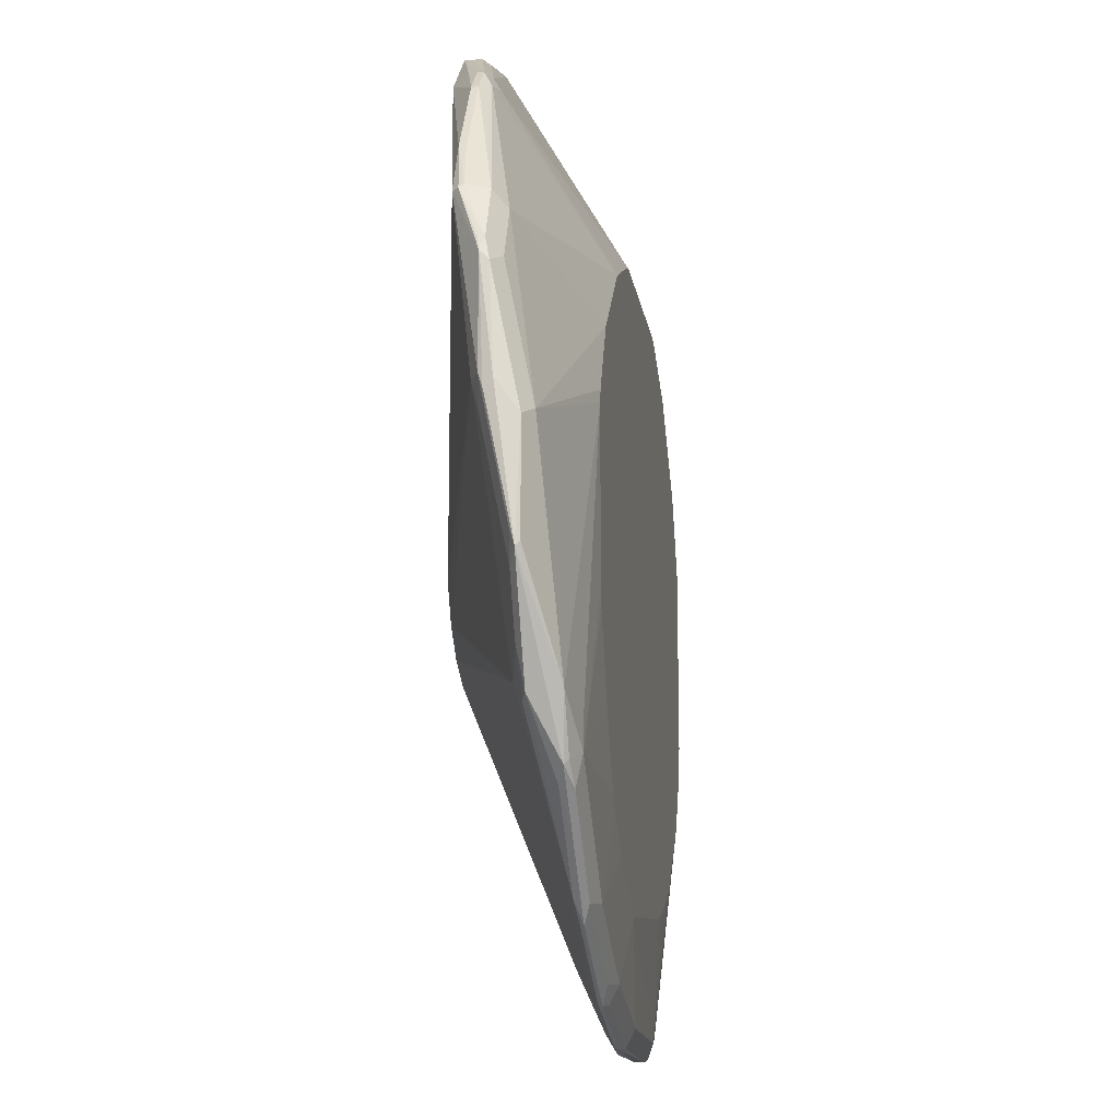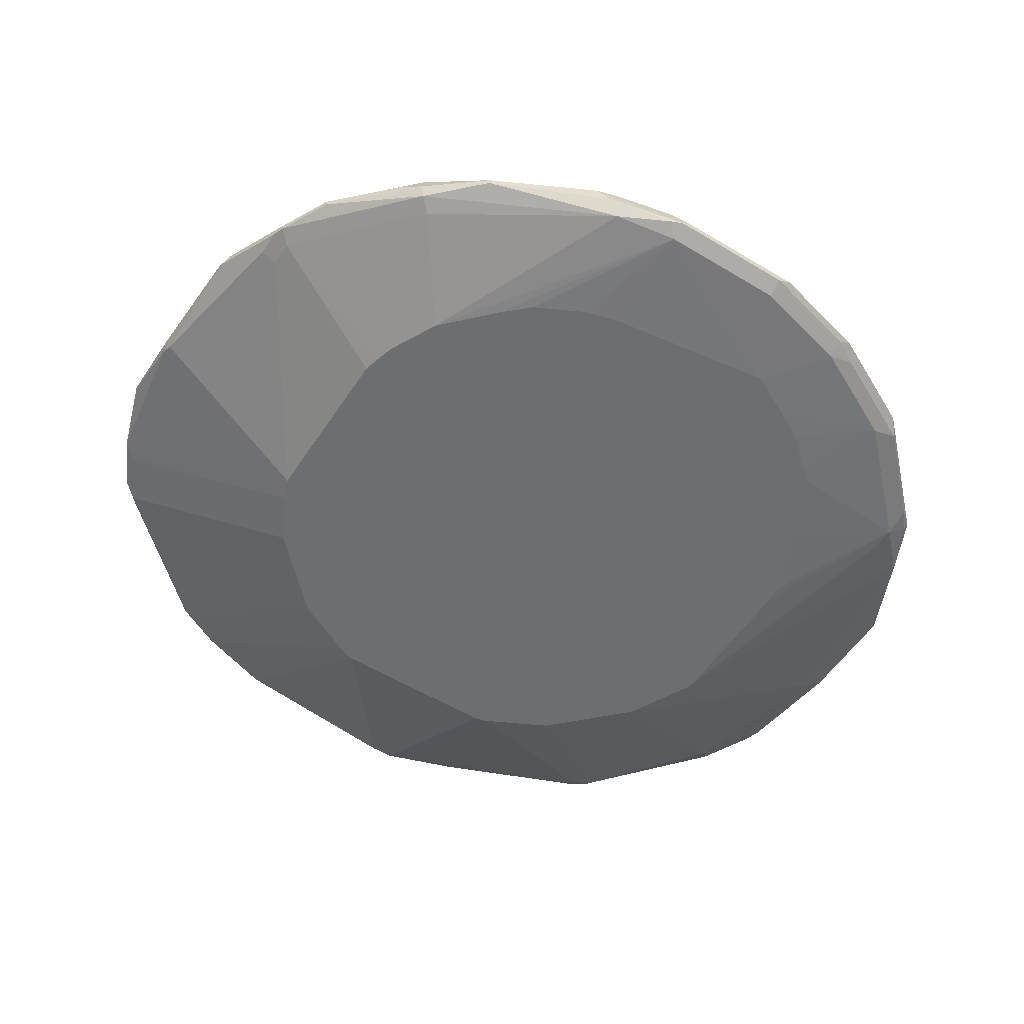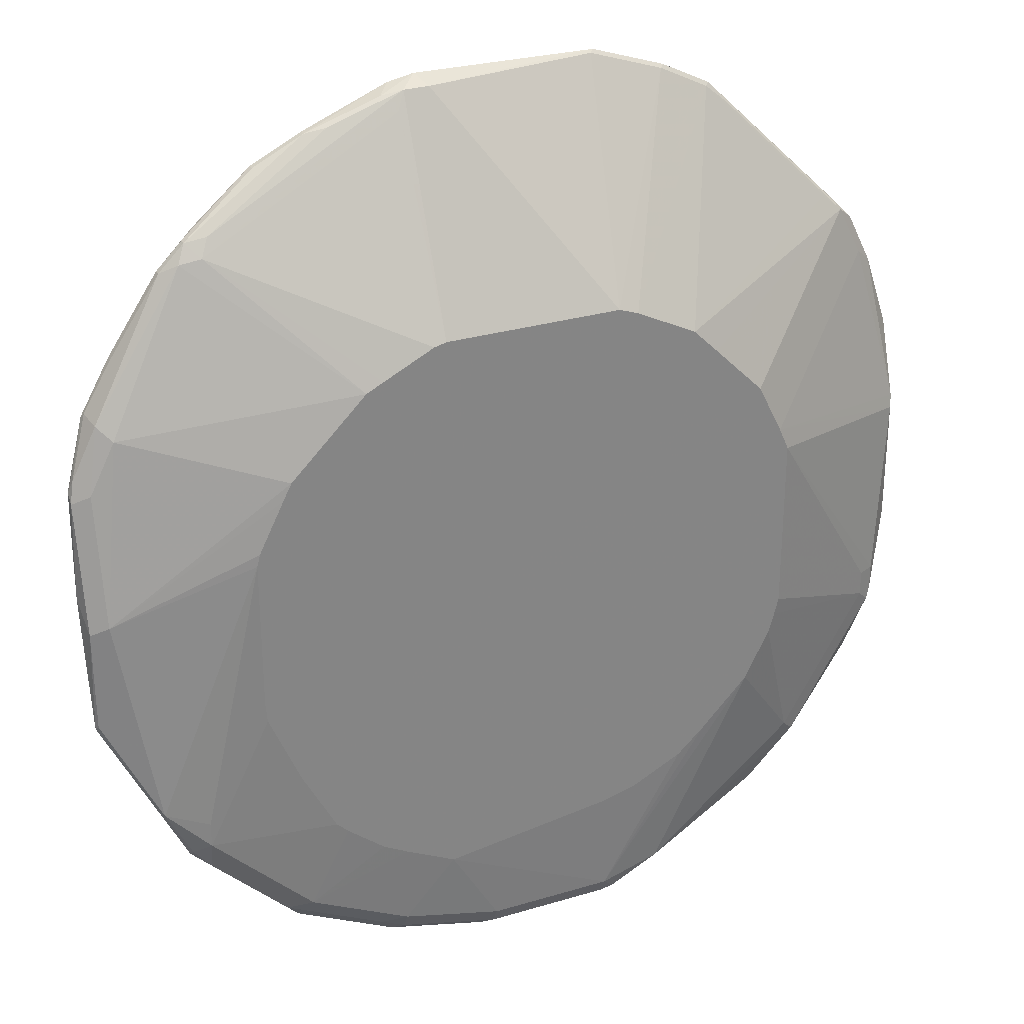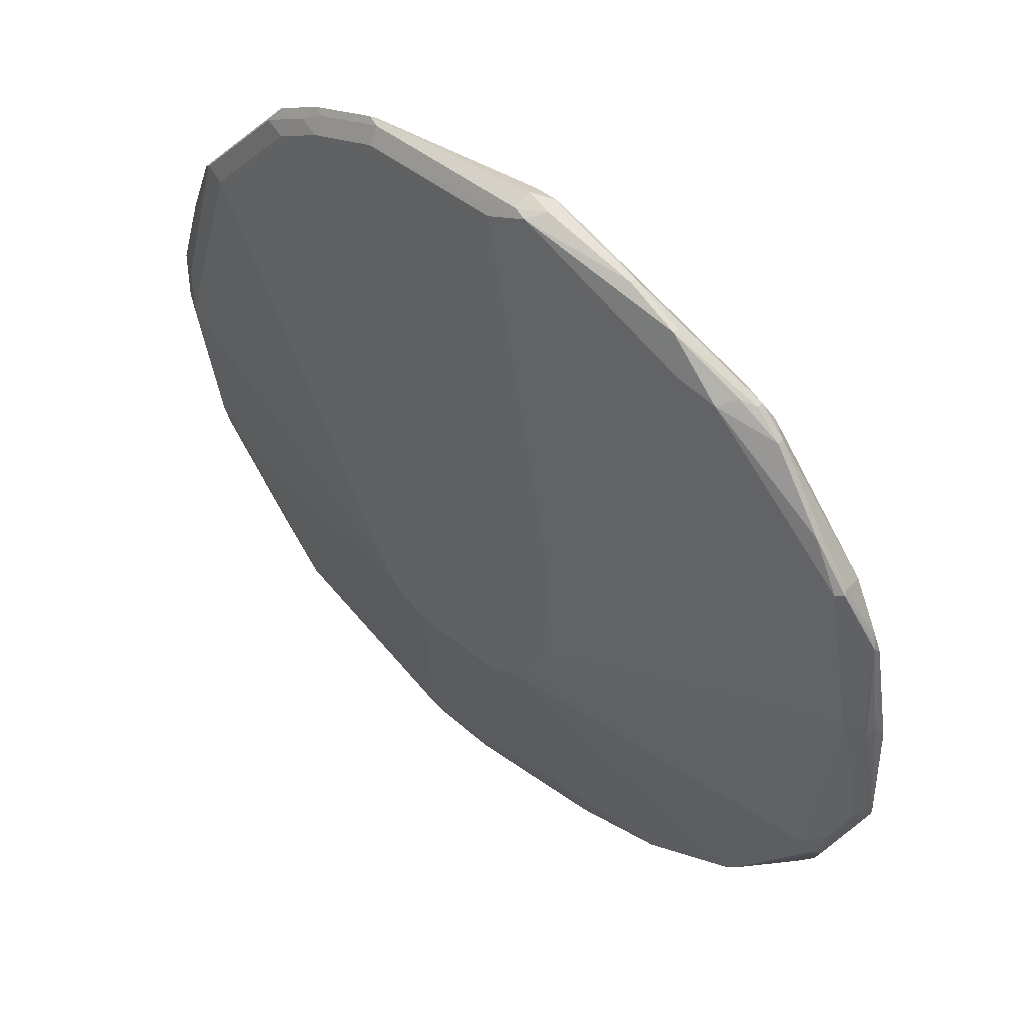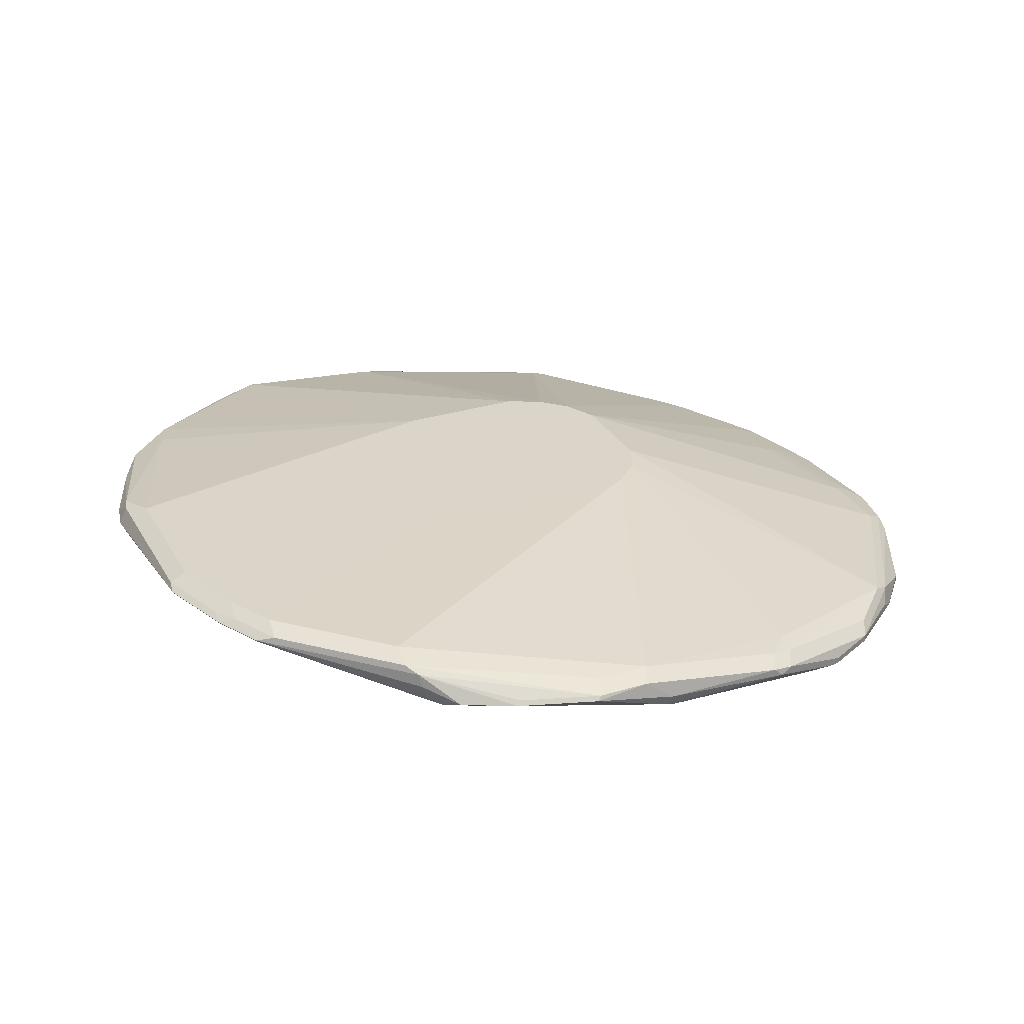
<metadata>
{"format":"obj","ext":"obj","renderer":"f3d","projection":"perspective","resolution":1024,"background":"white","views":[{"elev":-15.9,"azim":-81.2,"up":"+Z"},{"elev":-54.3,"azim":147.3,"up":"+Y"},{"elev":28.8,"azim":-24.1,"up":"+Z"},{"elev":42.3,"azim":-134.5,"up":"+Z"},{"elev":29.4,"azim":65.5,"up":"+Y"}]}
</metadata>
<code>
v -0.3517 0.6721 0.101
v -0.35 0.6791 0.09401
v -0.35 0.6582 -0.0104
v -0.3482 0.6547 0.07668
v -0.3482 0.6756 0.181
v -0.3482 0.6826 0.188
v -0.3482 0.6826 0.1045
v -0.3482 0.6547 -0.006963
v -0.3482 0.6617 5.626e-05
v -0.3369 0.6634 -0.02086
v -0.3082 0.6582 -0.09397
v -0.3064 0.6477 -0.09748
v -0.2872 0.6373 -0.1358
v -0.3064 0.6338 -0.09054
v -0.3343 0.6477 0.08363
v -0.3343 0.6686 0.188
v -0.3239 0.6791 0.2402
v -0.3447 0.6791 0.1984
v -0.3447 0.6843 0.1984
v -0.329 0.7 0.2402
v -0.3239 0.7052 0.2402
v -0.3343 0.6895 0.1045
v -0.3369 0.6843 0.08363
v -0.3343 0.6477 5.626e-05
v -0.316 0.6634 -0.06268
v -0.2925 0.6686 -0.08352
v -0.2994 0.6617 -0.09748
v -0.2115 0.6425 -0.2089
v -0.2742 0.6425 -0.1463
v -0.2821 0.6373 -0.141
v -0.2716 0.6321 -0.1488
v -0.2855 0.6338 -0.1323
v -0.2716 0.6268 -0.1253
v -0.2716 0.6268 -0.1044
v -0.2217 0.6222 0.1253
v -0.2192 0.6222 0.1353
v -0.1983 0.6222 0.177
v -0.1911 0.6222 0.1911
v -0.3134 0.6686 0.2298
v -0.3273 0.6965 0.2438
v -0.2472 0.693 0.3517
v -0.2611 0.7 0.3447
v -0.3029 0.7 0.2821
v -0.3029 0.7052 0.2821
v -0.2193 0.7261 0.3656
v -0.08357 0.7527 0.04181
v -0.06963 0.7527 0.01395
v -0.0487 0.7527 -0.006963
v -0.188 0.6477 -0.2089
v -0.195 0.6408 -0.2228
v -0.1985 0.6373 -0.2246
v -0.2037 0.6373 -0.2194
v -0.2403 0.6373 -0.1828
v -0.2298 0.6321 -0.1906
v -0.1659 0.6222 -0.1326
v -0.194 0.6222 -0.07891
v -0.2008 0.6222 -0.06268
v -0.2202 0.6222 -0.01625
v -0.2217 0.6222 5.626e-05
v -0.188 0.6268 -0.2089
v -0.1284 0.6222 0.2538
v -0.2298 0.6895 0.3552
v -0.2403 0.7 0.3656
v -0.2611 0.7052 0.3447
v -0.2298 0.713 0.3708
v -0.1776 0.7261 0.4074
v -0.0522 0.747 0.4492
v -0.188 0.7313 0.376
v -0.08357 0.7527 0.1462
v -0.04841 0.7527 -0.007109
v -0.1462 0.6477 -0.2298
v -0.1114 0.6408 -0.2646
v -0.2089 0.6321 -0.2115
v -0.1149 0.6373 -0.2664
v -0.1564 0.6222 -0.1419
v -0.1462 0.6268 -0.2298
v -0.1044 0.6222 -0.1788
v -0.1254 0.6222 -0.1673
v -0.1144 0.6222 0.2609
v -0.06263 0.7104 0.4388
v -0.0557 0.7174 0.4527
v -0.2228 0.6965 0.3691
v -0.07255 0.6222 0.2819
v -0.2403 0.7052 0.3656
v -0.1358 0.7209 0.4283
v -0.1776 0.7209 0.4074
v -0.1358 0.7261 0.4283
v -0.06263 0.7339 0.4544
v -0.04177 0.7452 0.4527
v 0.1044 0.7452 0.4527
v 0.1044 0.7522 0.4388
v -0.02083 0.7522 0.4388
v -0.08306 0.7527 0.1472
v -0.03447 0.7527 -0.01406
v -0.1044 0.6477 -0.2507
v -0.02783 0.6408 -0.2855
v -0.03134 0.6373 -0.2873
v -0.02083 0.6686 -0.2298
v -0.02783 0.6617 -0.2437
v -0.1254 0.6321 -0.2533
v -0.1044 0.6338 -0.2646
v -0.1044 0.6268 -0.2507
v -0.06263 0.6222 -0.1997
v -0.06263 0.6222 0.2843
v -0.03476 0.7174 0.4527
v -0.04177 0.7313 0.4597
v -0.07306 0.7209 0.4492
v -0.1184 0.7174 0.4317
v 0.1149 0.7418 0.4544
v 0.1672 0.7452 0.4317
v 0.1672 0.7522 0.4179
v 0.08356 0.7527 0.188
v 0.02089 0.7527 0.2089
v 0.004773 0.7527 0.2042
v -0.04177 0.7527 0.188
v -0.06963 0.7527 0.1741
v -0.02083 0.7527 -0.02086
v 0.07655 0.6617 -0.2646
v 0.09049 0.6547 -0.2785
v 0.07655 0.6408 -0.2855
v 0.08356 0.6338 -0.2855
v -0.02083 0.6338 -0.2855
v 0.08356 0.6686 -0.2507
v -0.02083 0.6268 -0.2716
v 0.07896 0.6222 -0.1799
v 0.08356 0.6268 -0.2716
v 0.08356 0.6222 0.2843
v 0.1114 0.7383 0.4527
v 0.1776 0.7418 0.4335
v 0.188 0.747 0.4205
v 0.2298 0.747 0.3996
v 0.2089 0.7522 0.3969
v 0.09749 0.7527 0.181
v 0.06262 0.7527 -0.02086
v 0.1393 0.6617 -0.2646
v 0.1462 0.6451 -0.2664
v 0.09399 0.6321 -0.282
v 0.1567 0.6582 -0.2611
v 0.1462 0.6686 -0.2507
v 0.09282 0.6222 -0.1764
v 0.1358 0.6321 -0.2611
v 0.2135 0.6222 -0.08812
v 0.1734 0.6222 -0.1299
v 0.1508 0.6222 -0.1509
v 0.109 0.6222 -0.1717
v 0.09982 0.6222 0.2785
v 0.1741 0.7383 0.4317
v 0.2194 0.7418 0.4127
v 0.2507 0.7522 0.3552
v 0.3134 0.747 0.316
v 0.2716 0.7522 0.3343
v 0.1254 0.7527 0.1253
v 0.2925 0.7522 0.3134
v 0.06313 0.7527 -0.02064
v 0.289 0.686 -0.1637
v 0.282 0.6791 -0.1775
v 0.1984 0.653 -0.2403
v 0.2402 0.653 -0.2194
v 0.1984 0.6582 -0.2403
v 0.282 0.653 -0.1775
v 0.2716 0.6477 -0.1671
v 0.2344 0.6222 -0.04637
v 0.1416 0.6222 0.2576
v 0.2159 0.7383 0.4109
v 0.2324 0.7365 0.3969
v 0.3369 0.7156 0.2925
v 0.329 0.7209 0.3029
v 0.3273 0.7313 0.3064
v 0.3238 0.7418 0.3082
v 0.39 0.7243 0.1741
v 0.3761 0.7313 0.1671
v 0.3761 0.7313 0.1253
v 0.1254 0.7527 0.04181
v 0.1114 0.7527 0.01395
v 0.0918 0.7527 -0.008206
v 0.3099 0.686 -0.1427
v 0.3238 0.6791 -0.1358
v 0.3551 0.7104 -0.02086
v 0.3726 0.7069 -0.01735
v 0.2977 0.6712 -0.1671
v 0.2856 0.6617 -0.1811
v 0.2402 0.6582 -0.2194
v 0.3447 0.6738 -0.1149
v 0.3656 0.6738 -0.07306
v 0.3551 0.6686 -0.06268
v 0.2391 0.6222 -0.03014
v 0.1508 0.6222 0.253
v 0.3203 0.7174 0.3064
v 0.35 0.7209 0.2821
v 0.1718 0.6222 0.2321
v 0.2135 0.6222 0.1903
v 0.3578 0.7156 0.2507
v 0.3708 0.7209 0.2402
v 0.3691 0.7243 0.2367
v 0.3918 0.7209 0.1776
v 0.39 0.7243 0.1323
v 0.39 0.7034 0.007003
v 0.3761 0.7104 5.626e-05
v 0.3308 0.686 -0.1218
v 0.3447 0.6791 -0.1149
v 0.3865 0.7 -0.0104
v 0.39 0.6965 5.626e-05
v 0.3691 0.6756 -0.06268
v 0.3691 0.6756 -0.04177
v 0.3551 0.6686 -0.04177
v 0.3656 0.6791 -0.07306
v 0.2426 0.6222 -0.01625
v 0.2344 0.6222 0.1486
v 0.3918 0.7 0.1149
v 0.3935 0.7069 0.1079
v 0.39 0.6965 0.1045
v 0.2426 0.6222 0.1299
f 126 144 145
f 126 145 140
f 126 142 143
f 126 141 142
f 126 137 141
f 125 126 140
f 121 138 136
f 121 135 138
f 126 143 144
f 119 135 120
f 121 126 124
f 121 137 126
f 121 136 137
f 120 135 121
f 118 135 119
f 118 139 135
f 118 123 139
f 111 130 131
f 117 139 123
f 112 132 133
f 117 134 139
f 121 124 122
f 127 146 147
f 133 149 151
f 128 147 129
f 138 156 159
f 136 159 157
f 136 138 159
f 111 132 112
f 136 141 137
f 136 158 141
f 136 157 158
f 135 156 138
f 135 155 156
f 135 139 155
f 134 155 139
f 134 154 155
f 133 153 152
f 133 151 153
f 132 149 133
f 131 151 149
f 131 150 151
f 131 148 150
f 131 149 132
f 130 148 131
f 129 148 130
f 129 164 148
f 129 147 164
f 127 147 128
f 111 131 132
f 91 113 92
f 110 129 130
f 91 111 112
f 90 111 91
f 90 110 111
f 90 129 110
f 90 109 129
f 89 109 90
f 89 106 109
f 88 106 89
f 88 107 106
f 85 88 87
f 85 107 88
f 81 108 82
f 81 85 108
f 81 107 85
f 81 106 107
f 81 105 106
f 81 127 105
f 81 104 127
f 80 104 81
f 80 83 104
f 141 158 160
f 76 100 102
f 76 102 103
f 91 112 113
f 110 130 111
f 92 113 114
f 92 115 116
f 109 128 129
f 105 127 128
f 105 109 106
f 105 128 109
f 103 126 125
f 103 124 126
f 102 124 103
f 101 124 102
f 101 122 124
f 100 101 102
f 98 117 123
f 98 118 99
f 98 123 118
f 97 122 101
f 97 121 122
f 97 120 121
f 96 99 118
f 96 120 97
f 96 119 120
f 96 118 119
f 95 117 98
f 94 117 95
f 92 116 93
f 92 114 115
f 141 160 161
f 172 196 197
f 142 161 162
f 184 204 205
f 184 203 204
f 184 202 203
f 183 206 184
f 183 200 206
f 181 200 183
f 180 200 181
f 179 201 199
f 179 198 201
f 178 198 179
f 184 205 185
f 177 200 180
f 176 200 177
f 176 199 200
f 172 175 174
f 172 178 175
f 172 198 178
f 172 197 198
f 170 193 195
f 170 194 193
f 170 172 171
f 170 196 172
f 176 179 199
f 184 206 202
f 185 205 212
f 185 212 207
f 74 101 100
f 208 211 209
f 208 212 211
f 204 212 205
f 204 211 212
f 202 204 203
f 202 211 204
f 202 209 211
f 202 210 209
f 201 202 206
f 200 201 206
f 199 201 200
f 197 201 198
f 197 202 201
f 197 210 202
f 196 210 197
f 195 210 196
f 195 209 210
f 193 209 195
f 192 209 193
f 192 208 209
f 189 192 193
f 185 207 186
f 170 195 196
f 141 161 142
f 169 194 170
f 169 189 193
f 155 179 176
f 155 178 179
f 155 175 178
f 155 177 156
f 155 176 177
f 154 175 155
f 153 174 173
f 153 172 174
f 152 153 173
f 150 172 153
f 156 177 180
f 150 171 172
f 150 169 170
f 150 153 151
f 148 169 150
f 148 168 169
f 148 167 168
f 148 166 167
f 148 165 166
f 148 164 165
f 146 164 147
f 146 163 164
f 150 170 171
f 156 180 181
f 156 181 182
f 156 182 159
f 168 189 169
f 167 189 168
f 166 192 189
f 166 208 192
f 166 191 208
f 166 190 191
f 166 187 190
f 166 188 187
f 166 189 167
f 164 166 165
f 164 188 166
f 164 187 188
f 163 187 164
f 161 186 162
f 161 185 186
f 161 184 185
f 160 184 161
f 160 183 184
f 160 181 183
f 158 182 181
f 158 181 160
f 157 182 158
f 157 159 182
f 169 193 194
f 74 97 101
f 22 46 47
f 73 74 100
f 28 51 52
f 28 50 51
f 28 49 50
f 26 48 28
f 26 47 48
f 26 28 27
f 25 26 27
f 22 26 23
f 22 47 26
f 21 46 22
f 28 52 29
f 21 45 46
f 20 44 21
f 20 40 44
f 18 20 19
f 18 40 20
f 17 43 40
f 17 42 43
f 17 41 42
f 17 39 41
f 17 40 18
f 16 39 17
f 21 44 45
f 15 39 16
f 28 48 49
f 29 53 30
f 35 125 140
f 35 103 125
f 35 77 103
f 35 78 77
f 35 75 78
f 35 55 75
f 35 56 55
f 35 57 56
f 35 58 57
f 35 59 58
f 29 52 53
f 33 60 55
f 33 35 34
f 33 59 35
f 33 58 59
f 33 57 58
f 33 56 57
f 33 55 56
f 31 54 33
f 31 33 32
f 30 54 31
f 30 53 54
f 33 54 60
f 15 38 39
f 15 37 38
f 15 36 37
f 5 18 6
f 5 17 18
f 5 16 17
f 4 16 5
f 4 24 15
f 4 8 24
f 3 14 8
f 3 13 14
f 3 12 13
f 3 11 12
f 6 18 19
f 3 10 11
f 3 8 4
f 2 9 3
f 2 7 9
f 2 6 7
f 1 6 2
f 1 5 6
f 1 4 5
f 1 3 4
f 1 2 3
f 73 100 76
f 3 9 10
f 6 19 20
f 6 20 21
f 6 21 7
f 15 35 36
f 14 35 15
f 14 34 35
f 14 33 34
f 14 32 33
f 14 15 24
f 13 32 14
f 13 31 32
f 13 30 31
f 13 29 30
f 11 25 27
f 11 13 12
f 11 29 13
f 11 28 29
f 11 27 28
f 10 26 25
f 10 23 26
f 10 25 11
f 8 14 24
f 7 21 22
f 7 10 9
f 7 23 10
f 7 22 23
f 35 140 145
f 35 145 144
f 4 15 16
f 35 143 142
f 62 79 83
f 62 82 63
f 62 81 82
f 62 80 81
f 61 79 62
f 60 78 75
f 60 77 78
f 60 103 77
f 60 76 103
f 60 73 76
f 62 83 80
f 55 60 75
f 52 54 53
f 52 73 54
f 51 74 73
f 51 72 74
f 51 73 52
f 50 72 51
f 49 70 71
f 49 72 50
f 49 71 72
f 48 70 49
f 54 73 60
f 63 82 108
f 63 108 85
f 63 85 86
f 72 99 96
f 35 144 143
f 72 98 99
f 72 95 98
f 72 97 74
f 72 96 97
f 71 95 72
f 70 95 71
f 70 94 95
f 69 92 93
f 67 92 68
f 67 91 92
f 67 90 91
f 67 89 90
f 67 88 89
f 67 87 88
f 66 87 67
f 66 85 87
f 66 86 85
f 65 84 66
f 64 84 65
f 63 66 84
f 63 86 66
f 46 48 47
f 46 70 48
f 68 92 69
f 46 117 94
f 41 61 62
f 40 43 44
f 39 61 41
f 38 61 39
f 35 37 36
f 35 38 37
f 35 61 38
f 35 79 61
f 35 83 79
f 35 104 83
f 41 62 63
f 35 127 104
f 35 163 146
f 35 187 163
f 35 190 187
f 35 208 191
f 35 212 208
f 35 207 212
f 35 186 207
f 35 142 162
f 46 94 70
f 35 162 186
f 35 146 127
f 41 63 42
f 35 191 190
f 42 84 64
f 46 154 134
f 46 175 154
f 42 63 84
f 46 134 117
f 46 174 175
f 46 173 174
f 46 133 152
f 46 112 133
f 46 113 112
f 46 114 113
f 46 115 114
f 46 116 115
f 46 152 173
f 46 69 93
f 46 93 116
f 42 44 43
f 45 64 65
f 45 65 66
f 45 66 67
f 44 64 45
f 45 67 68
f 45 68 69
f 45 69 46
f 42 64 44

</code>
